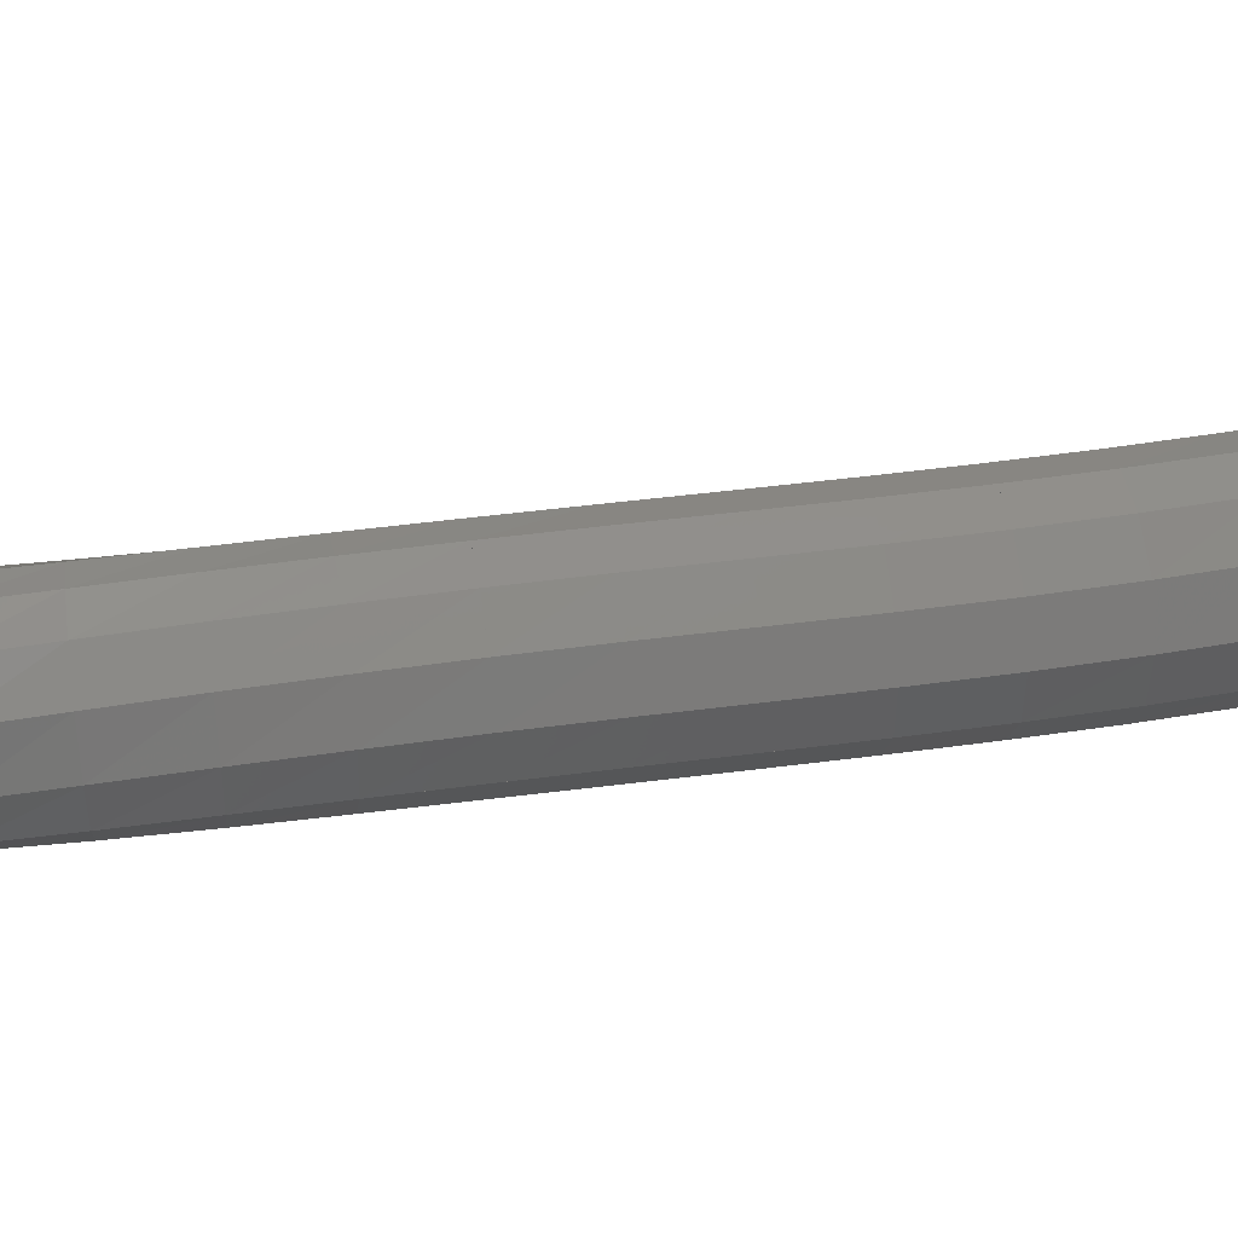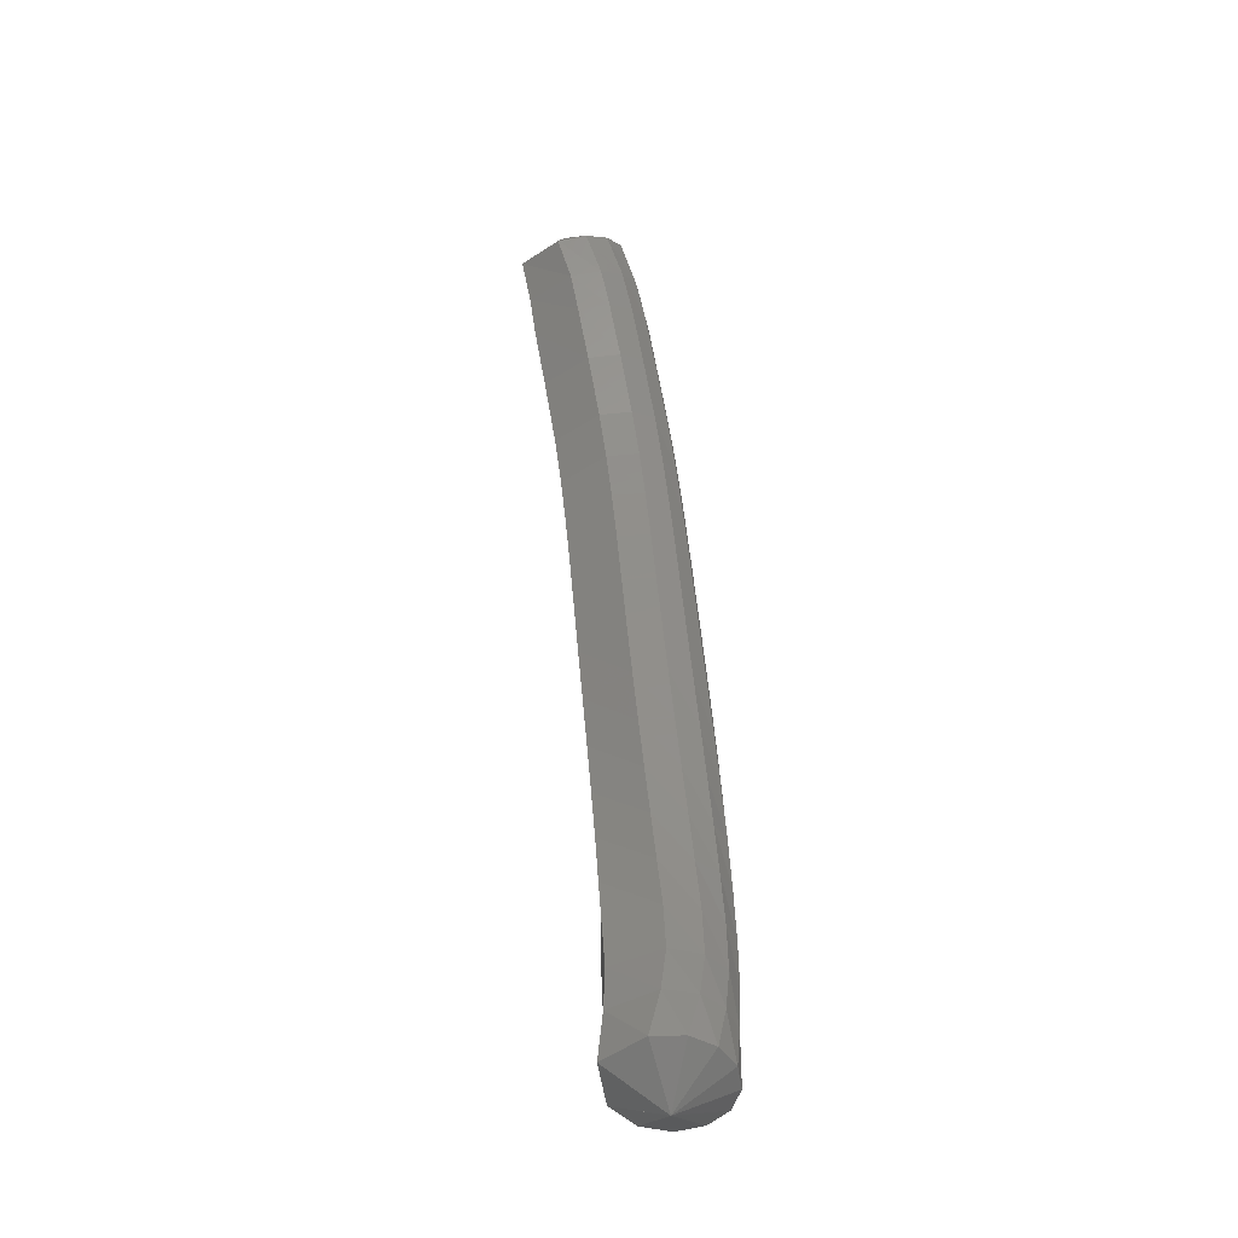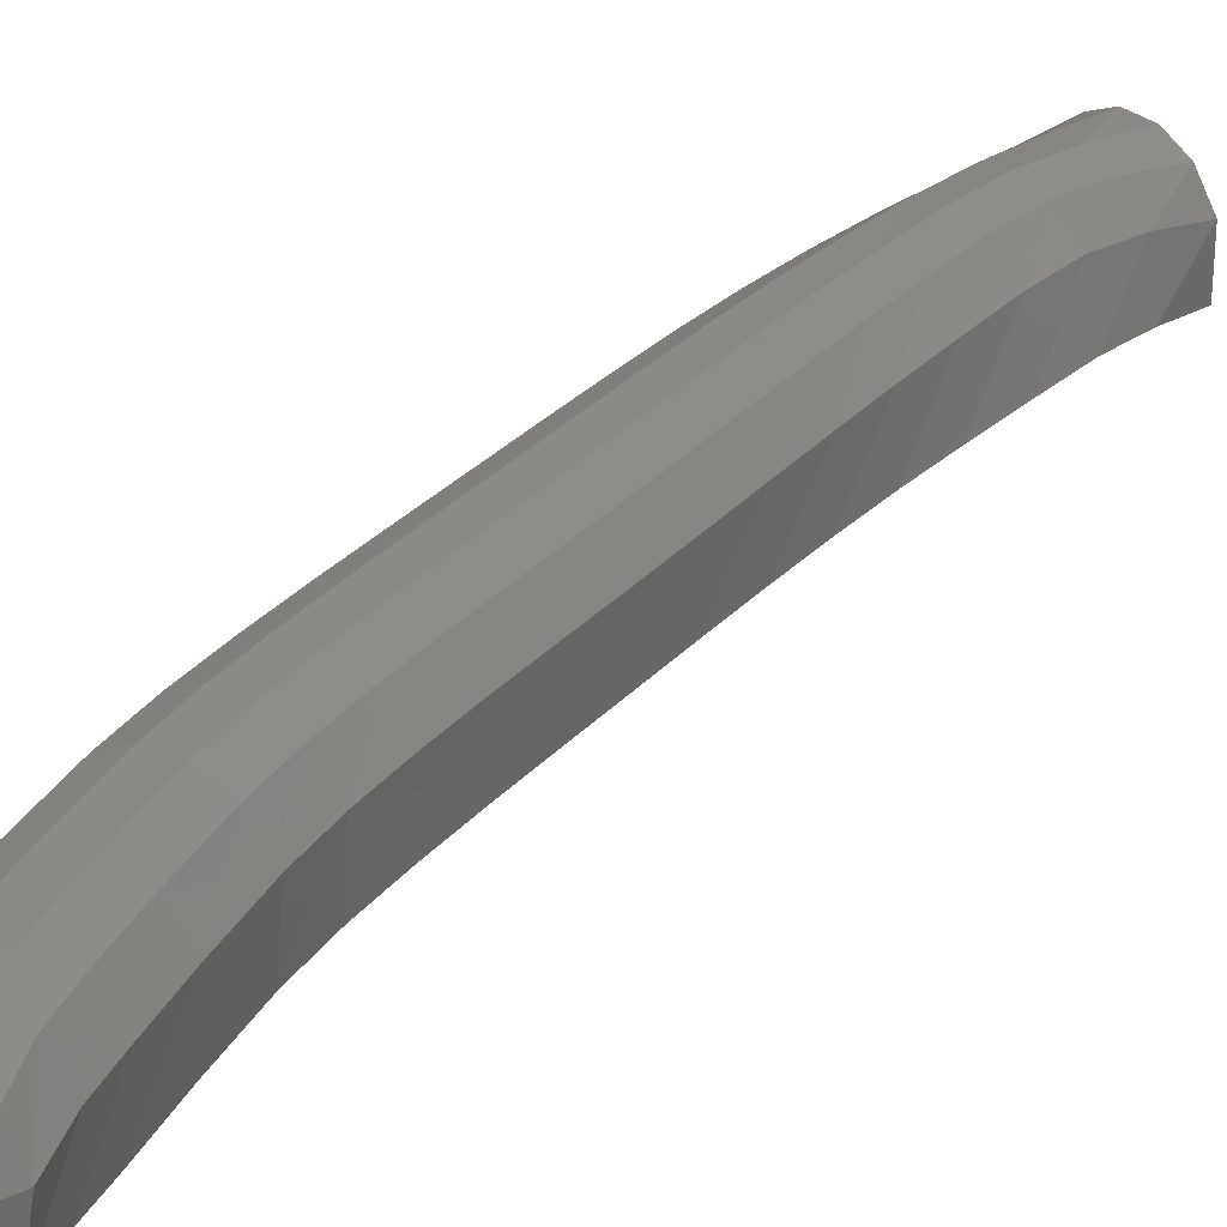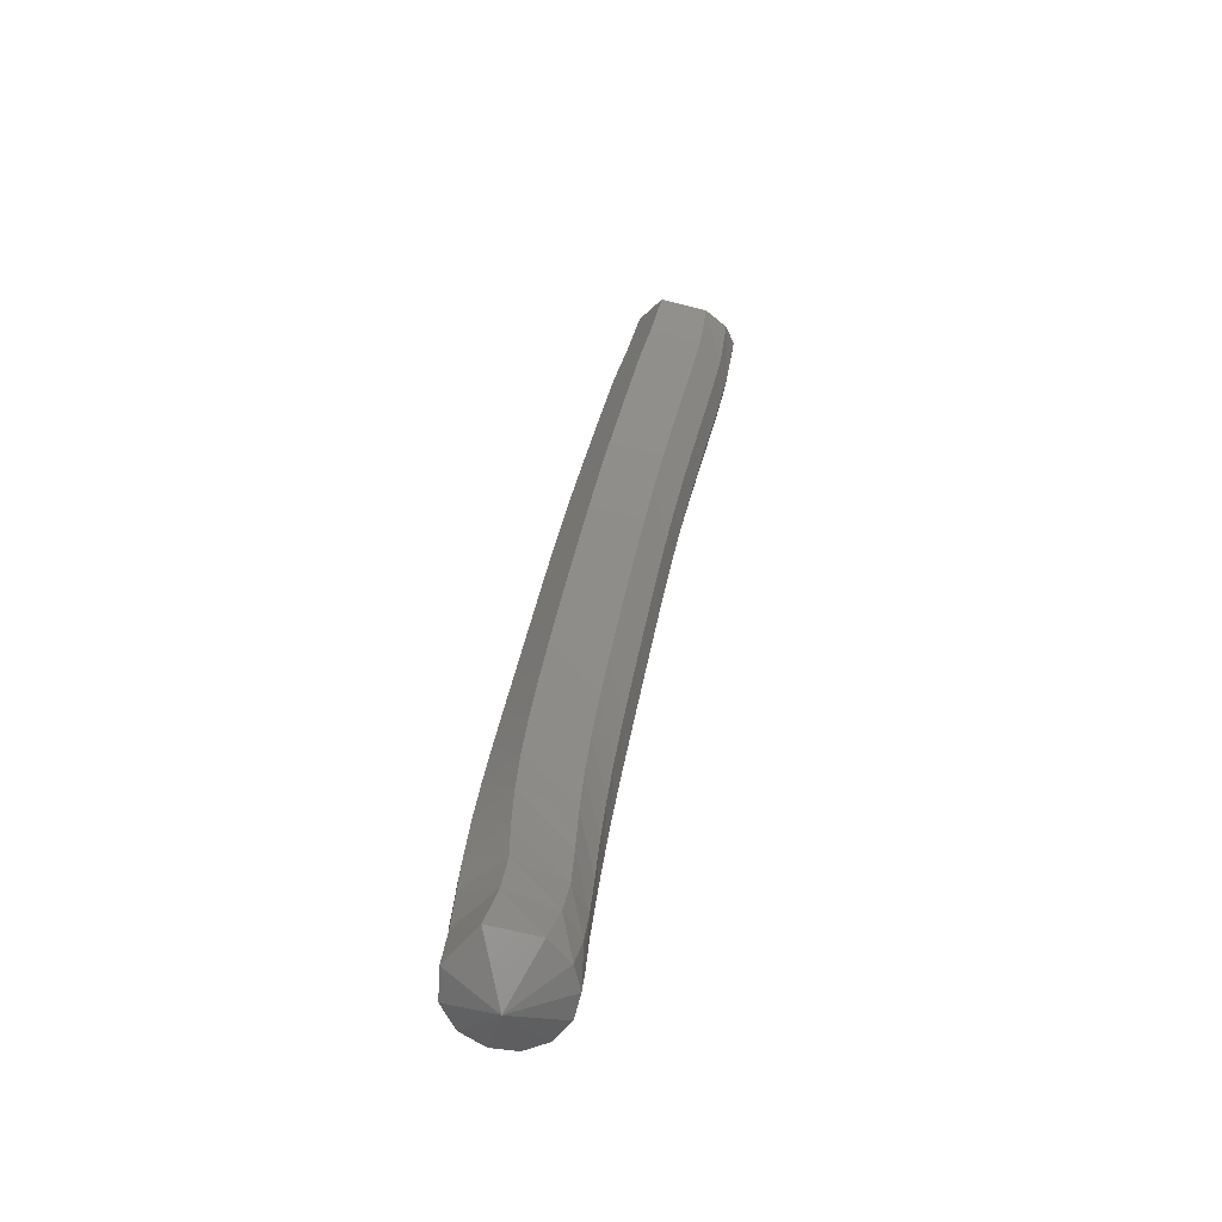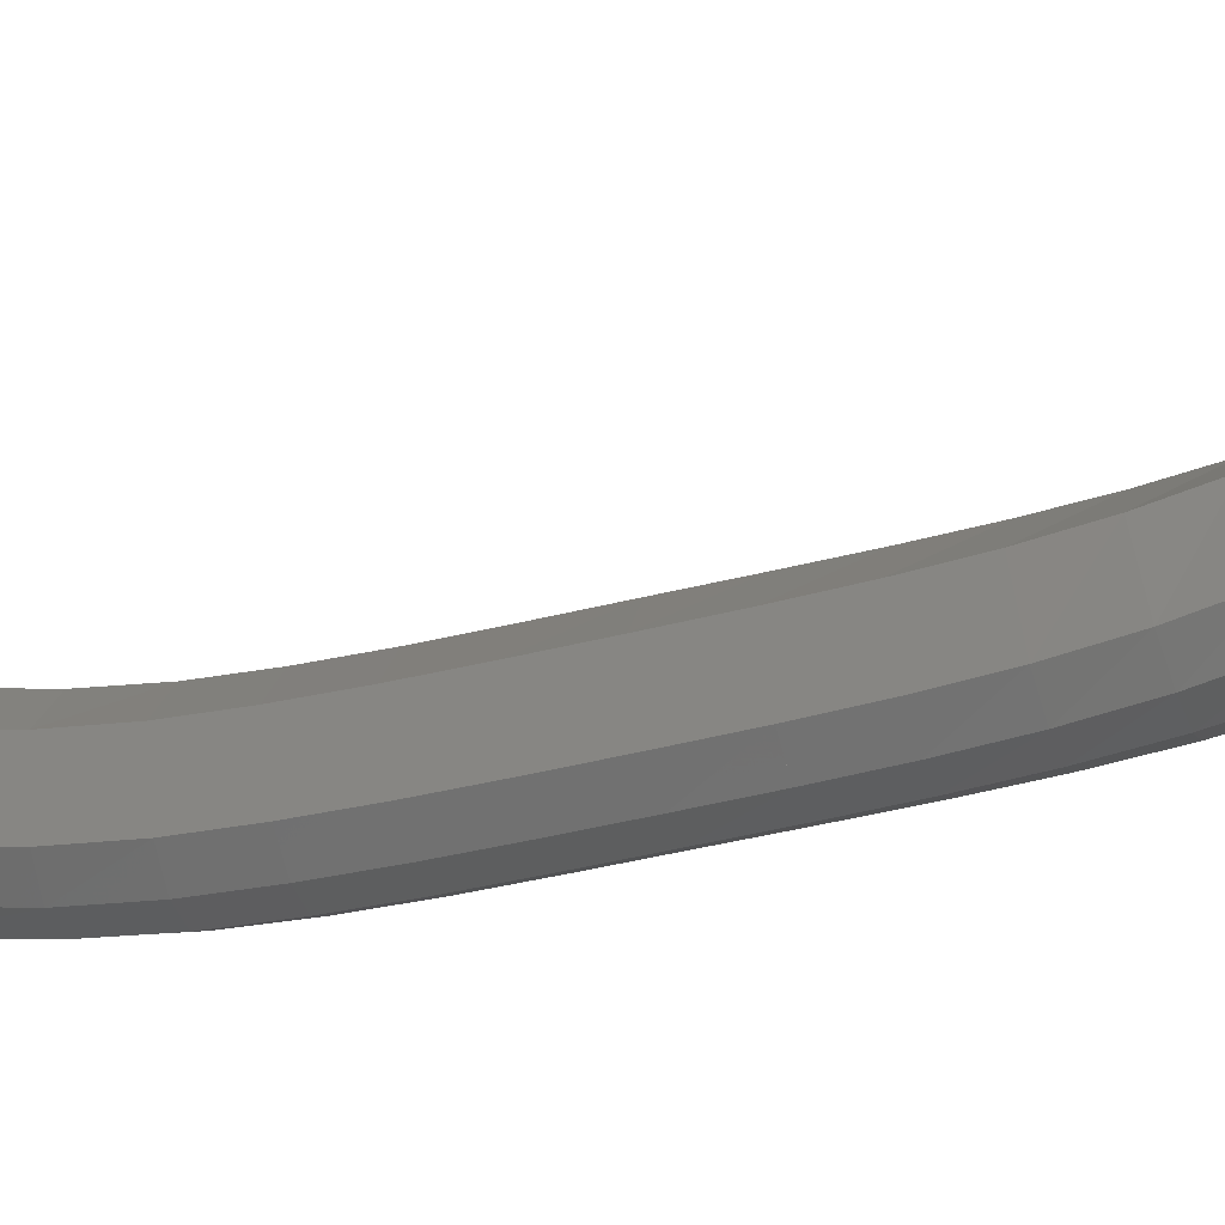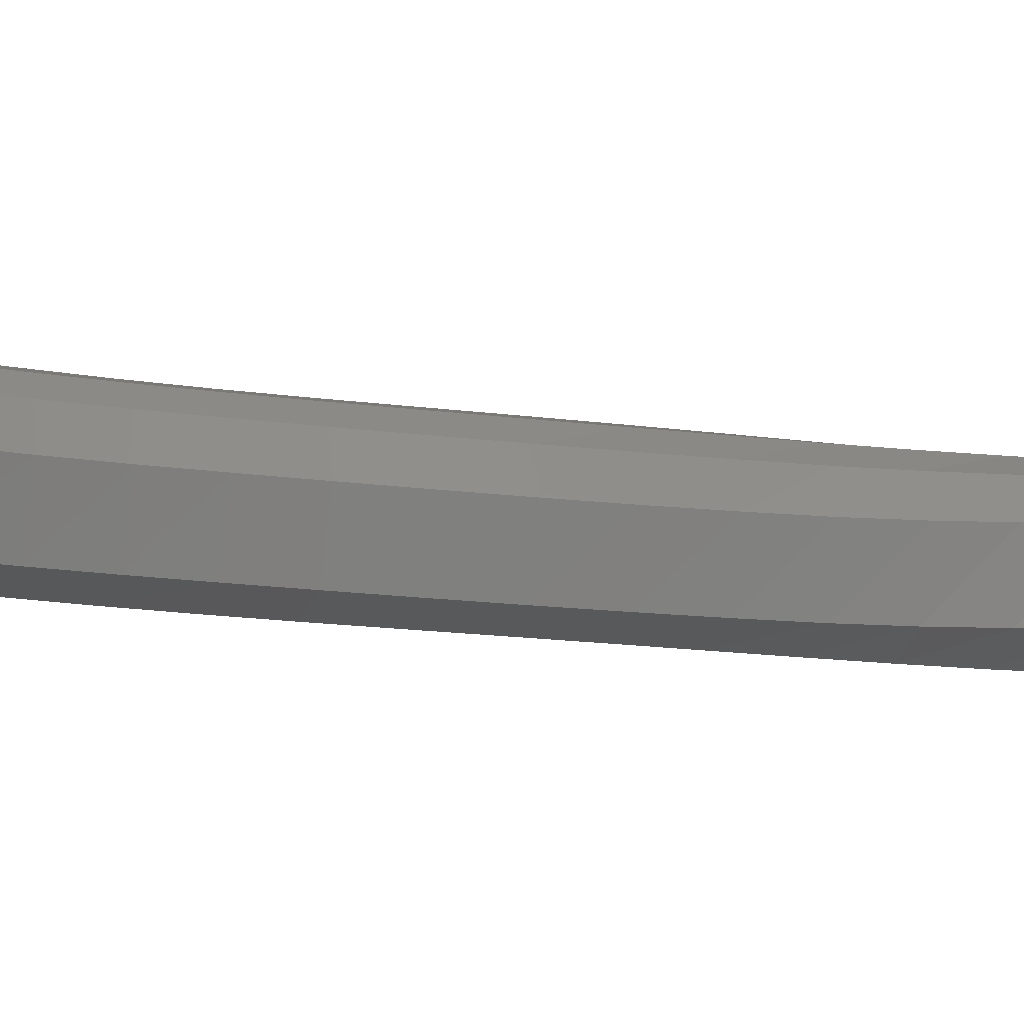
<metadata>
{"format":"stl","ext":"stl","renderer":"f3d","projection":"perspective","resolution":1024,"background":"white","views":[{"elev":-6.9,"azim":98.1,"up":"+Z"},{"elev":-56.6,"azim":-48.8,"up":"+Y"},{"elev":39.4,"azim":-130.2,"up":"+Z"},{"elev":-66.6,"azim":-98.5,"up":"+Y"},{"elev":-73.4,"azim":-60.5,"up":"+Z"},{"elev":10.6,"azim":-88.5,"up":"+Z"}]}
</metadata>
<code>
# stl→obj: 211 verts, 440 faces
v -53.13 -27.62 323.4
v -53.64 -27.37 323.2
v -53.61 -27.39 323.6
v -53.69 -26.98 323.3
v -53.59 -27 323.7
v -53.71 -26.61 323.3
v -53.58 -26.63 323.8
v -53.74 -26.21 323.3
v -53.63 -26.23 323.8
v -53.79 -25.77 323.3
v -53.7 -25.8 323.8
v -53.85 -25.35 323.3
v -53.78 -25.39 323.8
v -53.94 -24.92 323.4
v -53.88 -24.96 323.9
v -54.04 -24.48 323.4
v -54 -24.53 323.9
v -54.16 -24.04 323.5
v -54.12 -24.09 323.9
v -54.28 -23.58 323.5
v -54.25 -23.63 324
v -54.4 -23.13 323.6
v -54.37 -23.18 324.1
v -54.53 -22.68 323.6
v -54.49 -22.74 324.1
v -54.66 -22.26 323.7
v -54.62 -22.32 324.2
v -54.79 -21.85 323.8
v -54.76 -21.92 324.2
v -54.96 -21.44 323.8
v -54.93 -21.51 324.3
v -55.23 -20.91 323.9
v -55.19 -20.99 324.4
v -55.47 -20.45 324
v -55.44 -20.54 324.5
v -55.64 -20.14 324.1
v -55.61 -20.24 324.6
v -55.84 -19.81 324.2
v -55.82 -19.91 324.6
v -55.65 -19.41 324.5
v -53.44 -27.4 323.8
v -53.38 -27 323.9
v -53.36 -26.63 323.9
v -53.41 -26.22 324
v -53.49 -25.79 324
v -53.59 -25.37 324
v -53.69 -24.94 324.1
v -53.81 -24.51 324.1
v -53.94 -24.06 324.2
v -54.07 -23.61 324.2
v -54.19 -23.15 324.3
v -54.32 -22.71 324.3
v -54.44 -22.29 324.4
v -54.58 -21.89 324.4
v -54.76 -21.48 324.5
v -55.02 -20.96 324.6
v -55.27 -20.5 324.7
v -55.45 -20.2 324.8
v -55.69 -19.88 324.8
v -53.23 -27.39 323.9
v -53.16 -27 323.9
v -53.14 -26.62 324
v -53.19 -26.2 324
v -53.27 -25.76 324
v -53.37 -25.34 324.1
v -53.48 -24.9 324.1
v -53.6 -24.47 324.2
v -53.73 -24.02 324.2
v -53.86 -23.56 324.3
v -53.99 -23.11 324.3
v -54.11 -22.66 324.4
v -54.24 -22.24 324.5
v -54.38 -21.83 324.5
v -54.56 -21.42 324.6
v -54.83 -20.88 324.7
v -55.09 -20.42 324.8
v -55.28 -20.11 324.9
v -55.52 -19.8 324.9
v -53.01 -27.39 323.9
v -52.95 -27 323.9
v -52.93 -26.6 323.9
v -52.99 -26.18 323.9
v -53.07 -25.73 324
v -53.17 -25.29 324
v -53.28 -24.85 324.1
v -53.4 -24.41 324.2
v -53.53 -23.96 324.2
v -53.66 -23.51 324.3
v -53.78 -23.05 324.3
v -53.91 -22.6 324.4
v -54.04 -22.17 324.4
v -54.19 -21.75 324.5
v -54.37 -21.33 324.6
v -54.64 -20.79 324.7
v -54.9 -20.32 324.8
v -55.1 -20 324.9
v -55.35 -19.69 324.9
v -52.82 -27.38 323.8
v -52.79 -26.99 323.7
v -52.79 -26.59 323.7
v -52.84 -26.15 323.8
v -52.92 -25.7 323.9
v -53.01 -25.25 323.9
v -53.12 -24.81 324
v -53.24 -24.36 324.1
v -53.37 -23.9 324.1
v -53.5 -23.45 324.2
v -53.62 -22.99 324.2
v -53.75 -22.54 324.3
v -53.88 -22.11 324.4
v -54.03 -21.68 324.4
v -54.21 -21.25 324.5
v -54.49 -20.71 324.6
v -54.75 -20.22 324.7
v -54.97 -19.9 324.8
v -55.21 -19.57 324.8
v -52.7 -27.37 323.6
v -52.7 -26.98 323.6
v -52.71 -26.58 323.5
v -52.76 -26.13 323.6
v -52.83 -25.67 323.7
v -52.92 -25.22 323.7
v -53.02 -24.76 323.8
v -53.14 -24.31 323.9
v -53.26 -23.85 323.9
v -53.39 -23.4 324
v -53.52 -22.94 324.1
v -53.64 -22.49 324.1
v -53.78 -22.05 324.2
v -53.92 -21.62 324.2
v -54.11 -21.18 324.3
v -54.39 -20.62 324.4
v -54.66 -20.13 324.5
v -54.87 -19.8 324.6
v -55.12 -19.47 324.7
v -52.69 -27.36 323.4
v -52.71 -26.97 323.3
v -52.74 -26.57 323.3
v -52.79 -26.11 323.4
v -52.84 -25.65 323.4
v -52.92 -25.19 323.5
v -53.01 -24.73 323.6
v -53.12 -24.27 323.6
v -53.25 -23.82 323.7
v -53.37 -23.36 323.8
v -53.5 -22.91 323.8
v -53.62 -22.45 323.9
v -53.76 -22.01 323.9
v -53.91 -21.57 324
v -54.09 -21.13 324.1
v -54.37 -20.57 324.2
v -54.64 -20.07 324.3
v -54.86 -19.73 324.4
v -55.11 -19.4 324.4
v -52.79 -27.35 323.1
v -52.81 -26.97 323.1
v -52.88 -26.56 323.1
v -52.94 -26.11 323.1
v -52.98 -25.64 323.2
v -53.04 -25.19 323.2
v -53.13 -24.73 323.3
v -53.24 -24.27 323.4
v -53.36 -23.81 323.4
v -53.48 -23.36 323.5
v -53.6 -22.9 323.6
v -53.73 -22.45 323.6
v -53.86 -22.01 323.7
v -54.01 -21.57 323.7
v -54.19 -21.12 323.8
v -54.47 -20.56 323.9
v -54.74 -20.06 324.1
v -54.95 -19.73 324.2
v -55.2 -19.41 324.2
v -52.99 -27.35 323
v -53.02 -26.97 323
v -53.09 -26.57 323
v -53.16 -26.12 323
v -53.2 -25.66 323.1
v -53.25 -25.21 323.1
v -53.33 -24.76 323.2
v -53.44 -24.3 323.2
v -53.55 -23.85 323.3
v -53.67 -23.39 323.3
v -53.8 -22.94 323.4
v -53.92 -22.49 323.5
v -54.06 -22.04 323.5
v -54.2 -21.61 323.6
v -54.38 -21.17 323.7
v -54.65 -20.62 323.8
v -54.92 -20.12 323.9
v -55.12 -19.79 324
v -55.36 -19.47 324.1
v -53.28 -27.36 323
v -53.32 -26.97 323
v -53.38 -26.58 323
v -53.42 -26.15 323
v -53.46 -25.7 323.1
v -53.51 -25.26 323.1
v -53.59 -24.81 323.1
v -53.69 -24.37 323.2
v -53.8 -23.91 323.2
v -53.92 -23.46 323.3
v -54.05 -23 323.4
v -54.17 -22.55 323.4
v -54.31 -22.12 323.5
v -54.45 -21.69 323.5
v -54.62 -21.26 323.6
v -54.89 -20.72 323.7
v -55.15 -20.23 323.8
v -55.33 -19.91 323.9
v -55.56 -19.59 324
f 1 1 2
f 2 1 3
f 2 3 4
f 4 3 5
f 4 5 6
f 6 5 7
f 6 7 8
f 8 7 9
f 8 9 10
f 10 9 11
f 10 11 12
f 12 11 13
f 12 13 14
f 14 13 15
f 14 15 16
f 16 15 17
f 16 17 18
f 18 17 19
f 18 19 20
f 20 19 21
f 20 21 22
f 22 21 23
f 22 23 24
f 24 23 25
f 24 25 26
f 26 25 27
f 26 27 28
f 28 27 29
f 28 29 30
f 30 29 31
f 30 31 32
f 32 31 33
f 32 33 34
f 34 33 35
f 34 35 36
f 36 35 37
f 36 37 38
f 38 37 39
f 38 39 40
f 40 39 40
f 1 1 3
f 3 1 41
f 3 41 5
f 5 41 42
f 5 42 7
f 7 42 43
f 7 43 9
f 9 43 44
f 9 44 11
f 11 44 45
f 11 45 13
f 13 45 46
f 13 46 15
f 15 46 47
f 15 47 17
f 17 47 48
f 17 48 19
f 19 48 49
f 19 49 21
f 21 49 50
f 21 50 23
f 23 50 51
f 23 51 25
f 25 51 52
f 25 52 27
f 27 52 53
f 27 53 29
f 29 53 54
f 29 54 31
f 31 54 55
f 31 55 33
f 33 55 56
f 33 56 35
f 35 56 57
f 35 57 37
f 37 57 58
f 37 58 39
f 39 58 59
f 39 59 40
f 40 59 40
f 1 1 41
f 41 1 60
f 41 60 42
f 42 60 61
f 42 61 43
f 43 61 62
f 43 62 44
f 44 62 63
f 44 63 45
f 45 63 64
f 45 64 46
f 46 64 65
f 46 65 47
f 47 65 66
f 47 66 48
f 48 66 67
f 48 67 49
f 49 67 68
f 49 68 50
f 50 68 69
f 50 69 51
f 51 69 70
f 51 70 52
f 52 70 71
f 52 71 53
f 53 71 72
f 53 72 54
f 54 72 73
f 54 73 55
f 55 73 74
f 55 74 56
f 56 74 75
f 56 75 57
f 57 75 76
f 57 76 58
f 58 76 77
f 58 77 59
f 59 77 78
f 59 78 40
f 40 78 40
f 1 1 60
f 60 1 79
f 60 79 61
f 61 79 80
f 61 80 62
f 62 80 81
f 62 81 63
f 63 81 82
f 63 82 64
f 64 82 83
f 64 83 65
f 65 83 84
f 65 84 66
f 66 84 85
f 66 85 67
f 67 85 86
f 67 86 68
f 68 86 87
f 68 87 69
f 69 87 88
f 69 88 70
f 70 88 89
f 70 89 71
f 71 89 90
f 71 90 72
f 72 90 91
f 72 91 73
f 73 91 92
f 73 92 74
f 74 92 93
f 74 93 75
f 75 93 94
f 75 94 76
f 76 94 95
f 76 95 77
f 77 95 96
f 77 96 78
f 78 96 97
f 78 97 40
f 40 97 40
f 1 1 79
f 79 1 98
f 79 98 80
f 80 98 99
f 80 99 81
f 81 99 100
f 81 100 82
f 82 100 101
f 82 101 83
f 83 101 102
f 83 102 84
f 84 102 103
f 84 103 85
f 85 103 104
f 85 104 86
f 86 104 105
f 86 105 87
f 87 105 106
f 87 106 88
f 88 106 107
f 88 107 89
f 89 107 108
f 89 108 90
f 90 108 109
f 90 109 91
f 91 109 110
f 91 110 92
f 92 110 111
f 92 111 93
f 93 111 112
f 93 112 94
f 94 112 113
f 94 113 95
f 95 113 114
f 95 114 96
f 96 114 115
f 96 115 97
f 97 115 116
f 97 116 40
f 40 116 40
f 1 1 98
f 98 1 117
f 98 117 99
f 99 117 118
f 99 118 100
f 100 118 119
f 100 119 101
f 101 119 120
f 101 120 102
f 102 120 121
f 102 121 103
f 103 121 122
f 103 122 104
f 104 122 123
f 104 123 105
f 105 123 124
f 105 124 106
f 106 124 125
f 106 125 107
f 107 125 126
f 107 126 108
f 108 126 127
f 108 127 109
f 109 127 128
f 109 128 110
f 110 128 129
f 110 129 111
f 111 129 130
f 111 130 112
f 112 130 131
f 112 131 113
f 113 131 132
f 113 132 114
f 114 132 133
f 114 133 115
f 115 133 134
f 115 134 116
f 116 134 135
f 116 135 40
f 40 135 40
f 1 1 117
f 117 1 136
f 117 136 118
f 118 136 137
f 118 137 119
f 119 137 138
f 119 138 120
f 120 138 139
f 120 139 121
f 121 139 140
f 121 140 122
f 122 140 141
f 122 141 123
f 123 141 142
f 123 142 124
f 124 142 143
f 124 143 125
f 125 143 144
f 125 144 126
f 126 144 145
f 126 145 127
f 127 145 146
f 127 146 128
f 128 146 147
f 128 147 129
f 129 147 148
f 129 148 130
f 130 148 149
f 130 149 131
f 131 149 150
f 131 150 132
f 132 150 151
f 132 151 133
f 133 151 152
f 133 152 134
f 134 152 153
f 134 153 135
f 135 153 154
f 135 154 40
f 40 154 40
f 1 1 136
f 136 1 155
f 136 155 137
f 137 155 156
f 137 156 138
f 138 156 157
f 138 157 139
f 139 157 158
f 139 158 140
f 140 158 159
f 140 159 141
f 141 159 160
f 141 160 142
f 142 160 161
f 142 161 143
f 143 161 162
f 143 162 144
f 144 162 163
f 144 163 145
f 145 163 164
f 145 164 146
f 146 164 165
f 146 165 147
f 147 165 166
f 147 166 148
f 148 166 167
f 148 167 149
f 149 167 168
f 149 168 150
f 150 168 169
f 150 169 151
f 151 169 170
f 151 170 152
f 152 170 171
f 152 171 153
f 153 171 172
f 153 172 154
f 154 172 173
f 154 173 40
f 40 173 40
f 1 1 155
f 155 1 174
f 155 174 156
f 156 174 175
f 156 175 157
f 157 175 176
f 157 176 158
f 158 176 177
f 158 177 159
f 159 177 178
f 159 178 160
f 160 178 179
f 160 179 161
f 161 179 180
f 161 180 162
f 162 180 181
f 162 181 163
f 163 181 182
f 163 182 164
f 164 182 183
f 164 183 165
f 165 183 184
f 165 184 166
f 166 184 185
f 166 185 167
f 167 185 186
f 167 186 168
f 168 186 187
f 168 187 169
f 169 187 188
f 169 188 170
f 170 188 189
f 170 189 171
f 171 189 190
f 171 190 172
f 172 190 191
f 172 191 173
f 173 191 192
f 173 192 40
f 40 192 40
f 1 1 174
f 174 1 193
f 174 193 175
f 175 193 194
f 175 194 176
f 176 194 195
f 176 195 177
f 177 195 196
f 177 196 178
f 178 196 197
f 178 197 179
f 179 197 198
f 179 198 180
f 180 198 199
f 180 199 181
f 181 199 200
f 181 200 182
f 182 200 201
f 182 201 183
f 183 201 202
f 183 202 184
f 184 202 203
f 184 203 185
f 185 203 204
f 185 204 186
f 186 204 205
f 186 205 187
f 187 205 206
f 187 206 188
f 188 206 207
f 188 207 189
f 189 207 208
f 189 208 190
f 190 208 209
f 190 209 191
f 191 209 210
f 191 210 192
f 192 210 211
f 192 211 40
f 40 211 40
f 1 1 193
f 193 1 2
f 193 2 194
f 194 2 4
f 194 4 195
f 195 4 6
f 195 6 196
f 196 6 8
f 196 8 197
f 197 8 10
f 197 10 198
f 198 10 12
f 198 12 199
f 199 12 14
f 199 14 200
f 200 14 16
f 200 16 201
f 201 16 18
f 201 18 202
f 202 18 20
f 202 20 203
f 203 20 22
f 203 22 204
f 204 22 24
f 204 24 205
f 205 24 26
f 205 26 206
f 206 26 28
f 206 28 207
f 207 28 30
f 207 30 208
f 208 30 32
f 208 32 209
f 209 32 34
f 209 34 210
f 210 34 36
f 210 36 211
f 211 36 38
f 211 38 40
f 40 38 40

</code>
